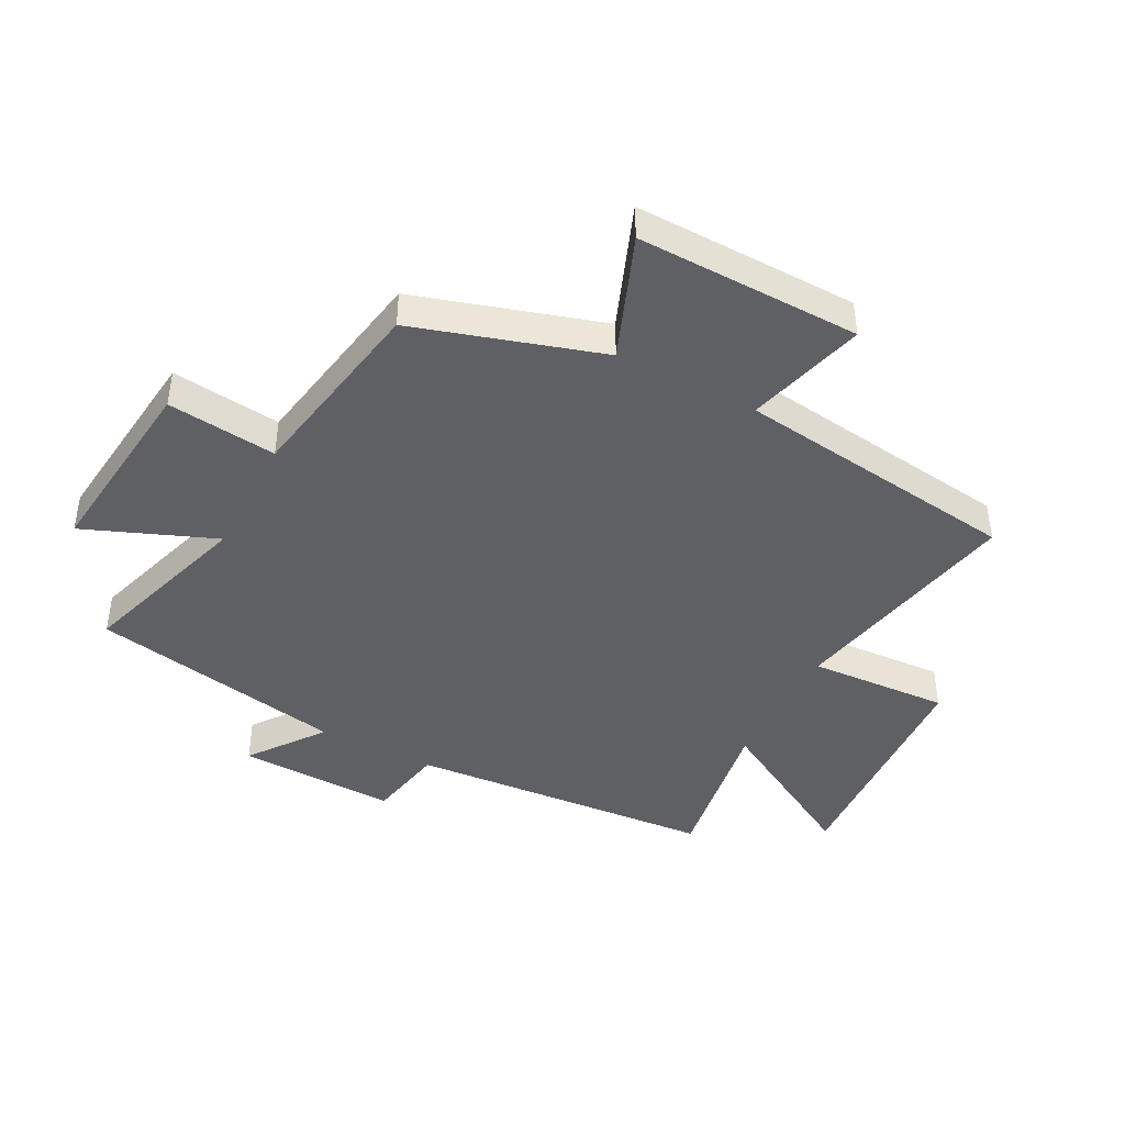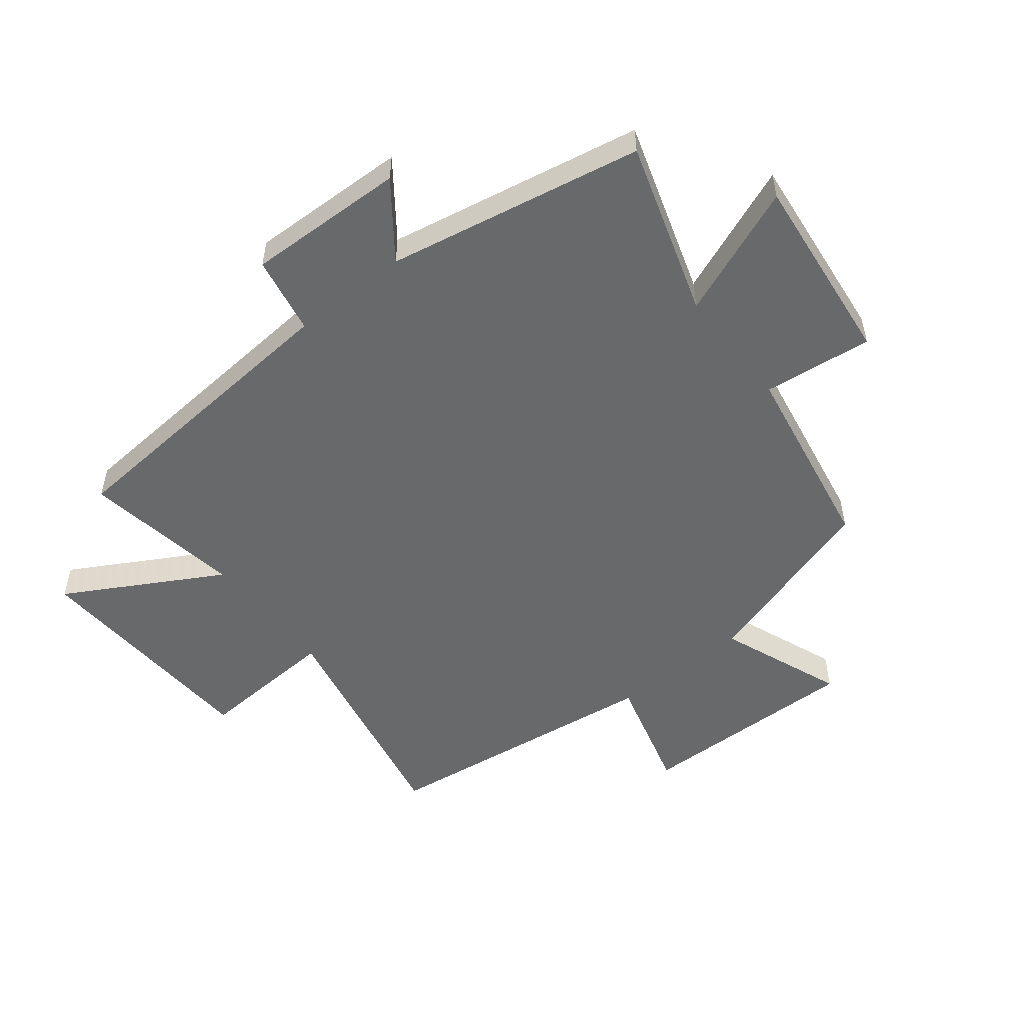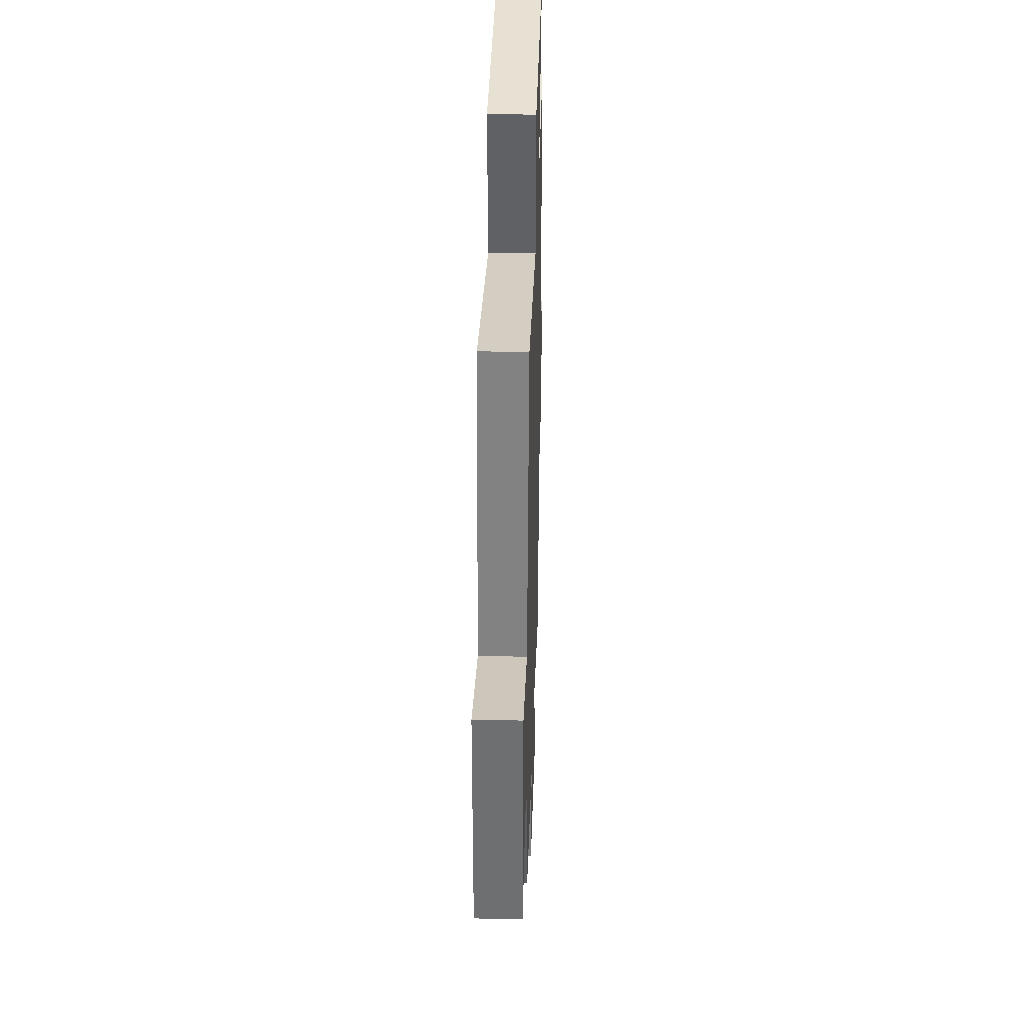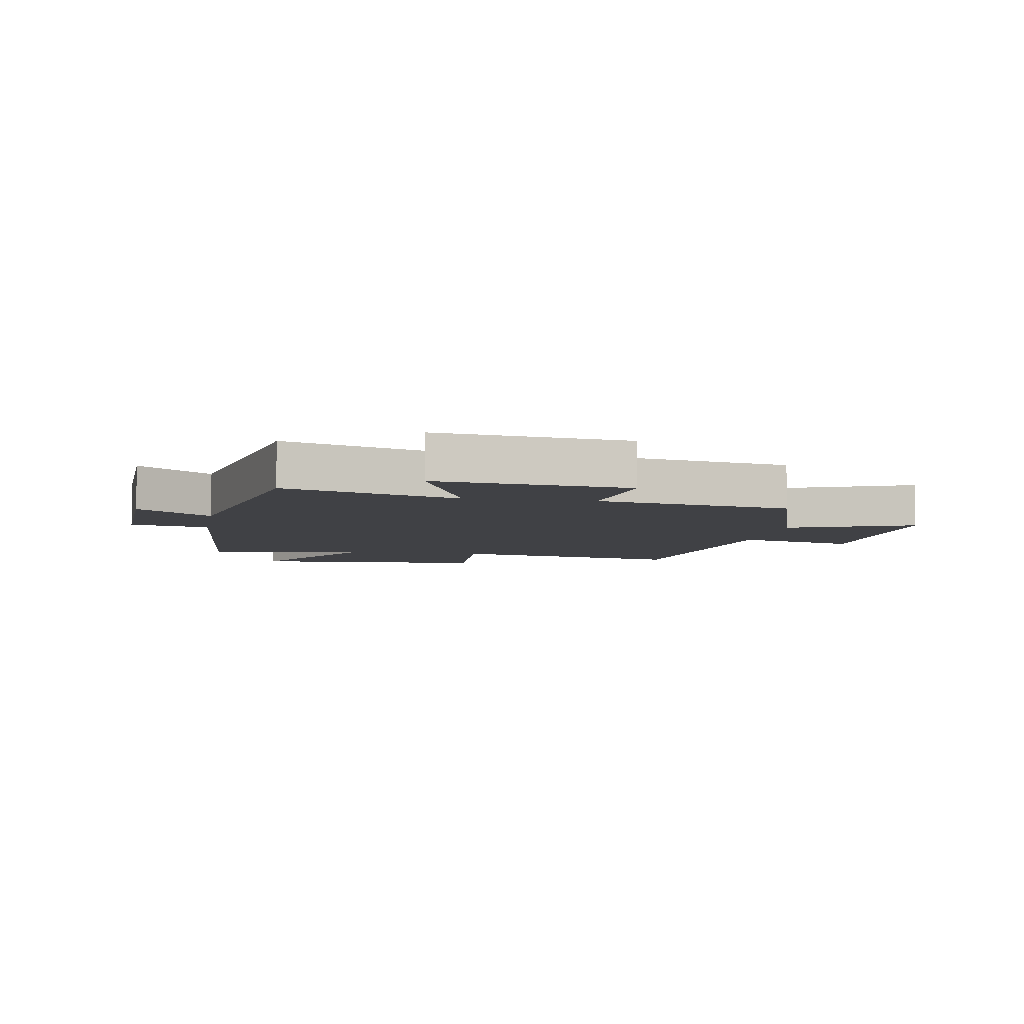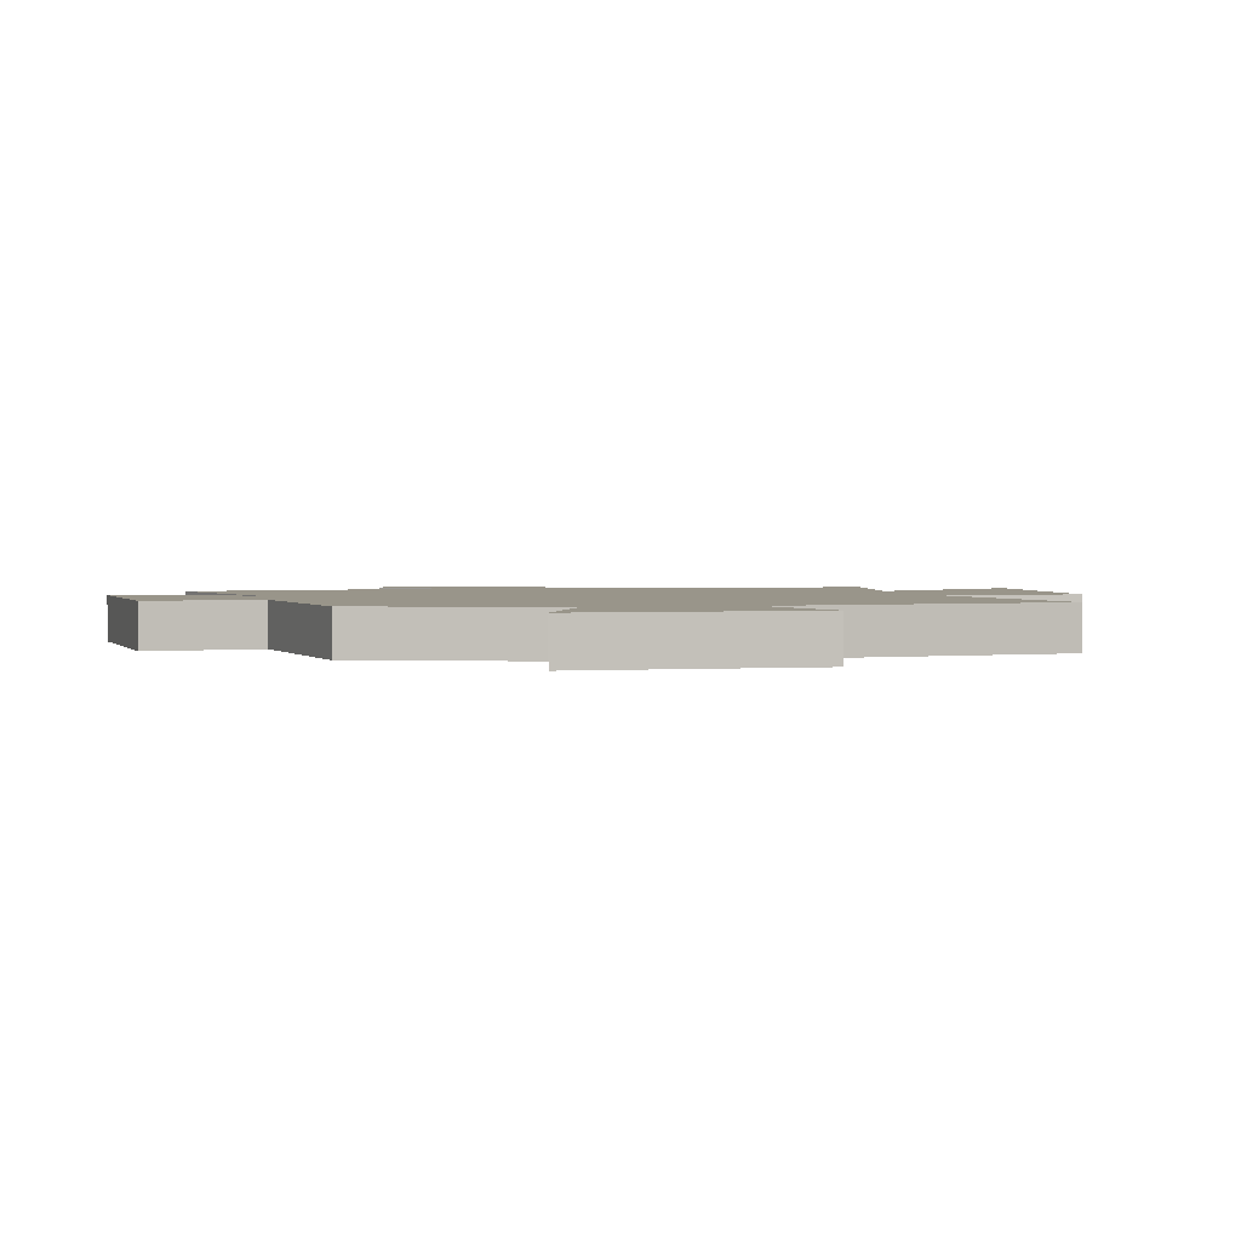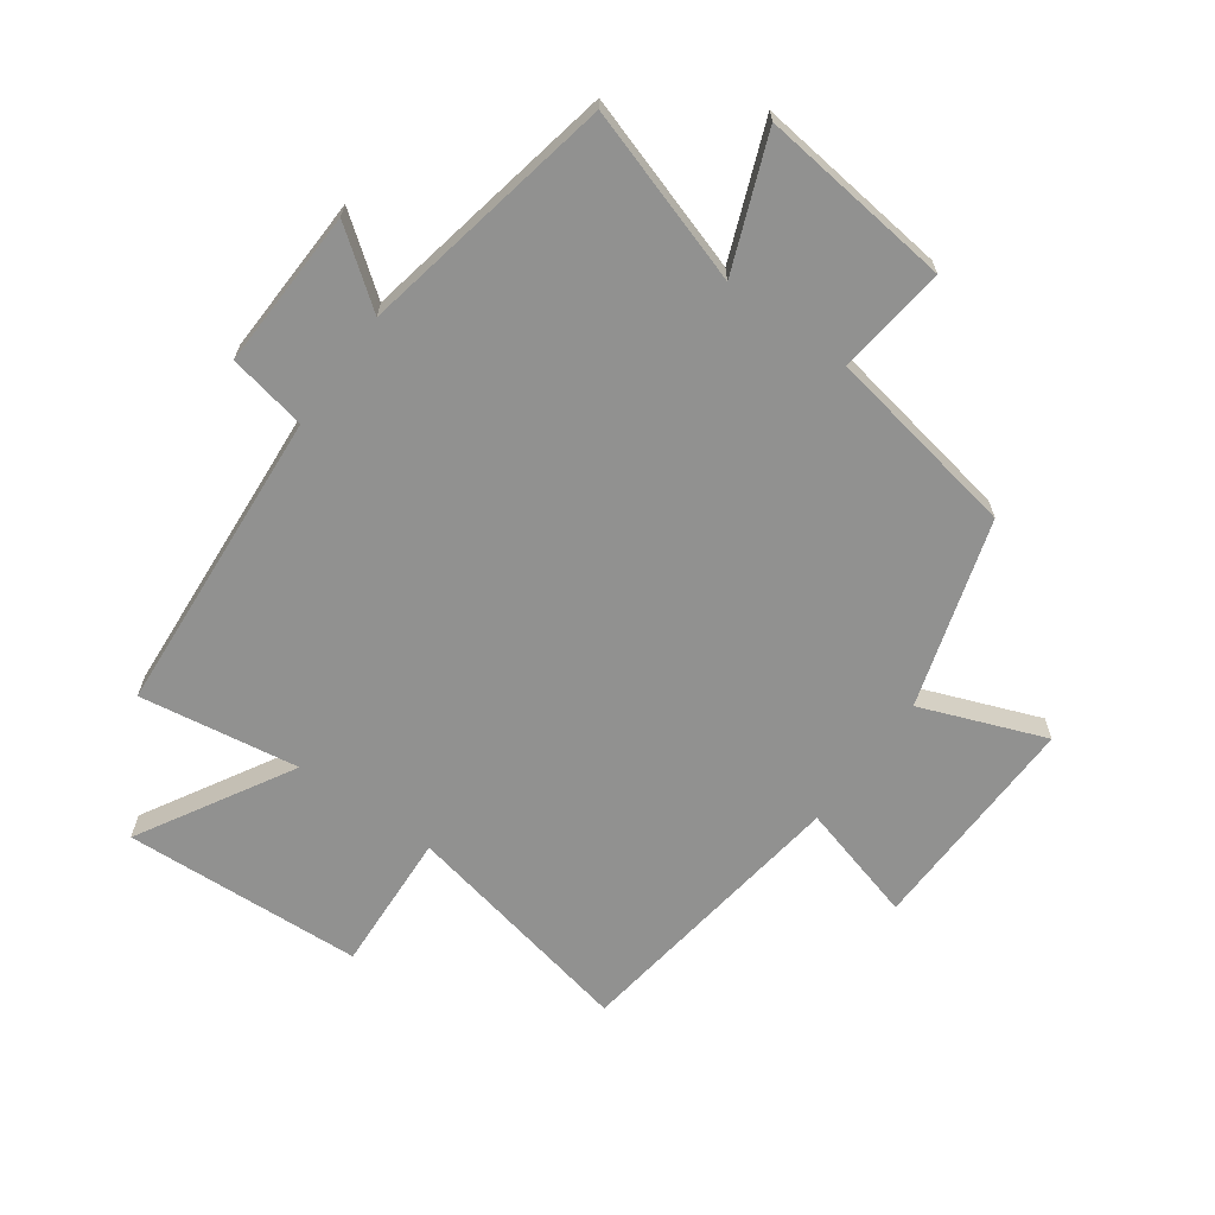
<metadata>
{"format":"obj","ext":"obj","renderer":"f3d","projection":"perspective","resolution":1024,"background":"white","views":[{"elev":-43.3,"azim":-117.5,"up":"+Y"},{"elev":-52.6,"azim":128.4,"up":"+Y"},{"elev":36.5,"azim":-88.3,"up":"+Z"},{"elev":-5.9,"azim":170.2,"up":"+Y"},{"elev":2.1,"azim":-102.1,"up":"+Y"},{"elev":-65.9,"azim":144.1,"up":"+Y"}]}
</metadata>
<code>
v 0.419 0.07 -0.592
v 0.129 0.07 -0.5
v 0.216 0.07 -0.718
v -0.104 0.07 -0.682
v -0.083 0.07 -0.5
v -0.405 0.07 -0.443
v -0.5 0.07 -0.133
v -0.706 0.07 -0.213
v -0.698 0.07 0.159
v -0.5 0.07 0.105
v -0.437 0.07 0.579
v -0.044 0.07 0.5
v -0.057 0.07 0.734
v 0.341 0.07 0.756
v 0.196 0.07 0.5
v 0.461 0.07 0.542
v 0.5 0.07 0.031
v 0.63 0.07 0.006
v 0.622 0.07 -0.258
v 0.5 0.07 -0.167
v 0.419 0 -0.592
v 0.129 0 -0.5
v 0.216 0 -0.718
v -0.104 0 -0.682
v -0.083 0 -0.5
v -0.405 0 -0.443
v -0.5 0 -0.133
v -0.706 0 -0.213
v -0.698 0 0.159
v -0.5 0 0.105
v -0.437 0 0.579
v -0.044 0 0.5
v -0.057 0 0.734
v 0.341 0 0.756
v 0.196 0 0.5
v 0.461 0 0.542
v 0.5 0 0.031
v 0.63 0 0.006
v 0.622 0 -0.258
v 0.5 0 -0.167
f 17 18 19 20
f 15 16 17 20
f 15 20 1 2
f 12 13 14 15
f 12 15 2
f 10 11 12 2
f 7 8 9 10
f 5 6 7 10
f 5 10 2 3
f 3 4 5
f 40 39 38 37
f 40 37 36 35
f 22 21 40 35
f 35 34 33 32
f 22 35 32
f 22 32 31 30
f 30 29 28 27
f 30 27 26 25
f 23 22 30 25
f 25 24 23
f 1 21 22 2
f 2 22 23 3
f 3 23 24 4
f 4 24 25 5
f 5 25 26 6
f 6 26 27 7
f 7 27 28 8
f 8 28 29 9
f 9 29 30 10
f 10 30 31 11
f 11 31 32 12
f 12 32 33 13
f 13 33 34 14
f 14 34 35 15
f 15 35 36 16
f 16 36 37 17
f 17 37 38 18
f 18 38 39 19
f 19 39 40 20
f 20 40 21 1

</code>
